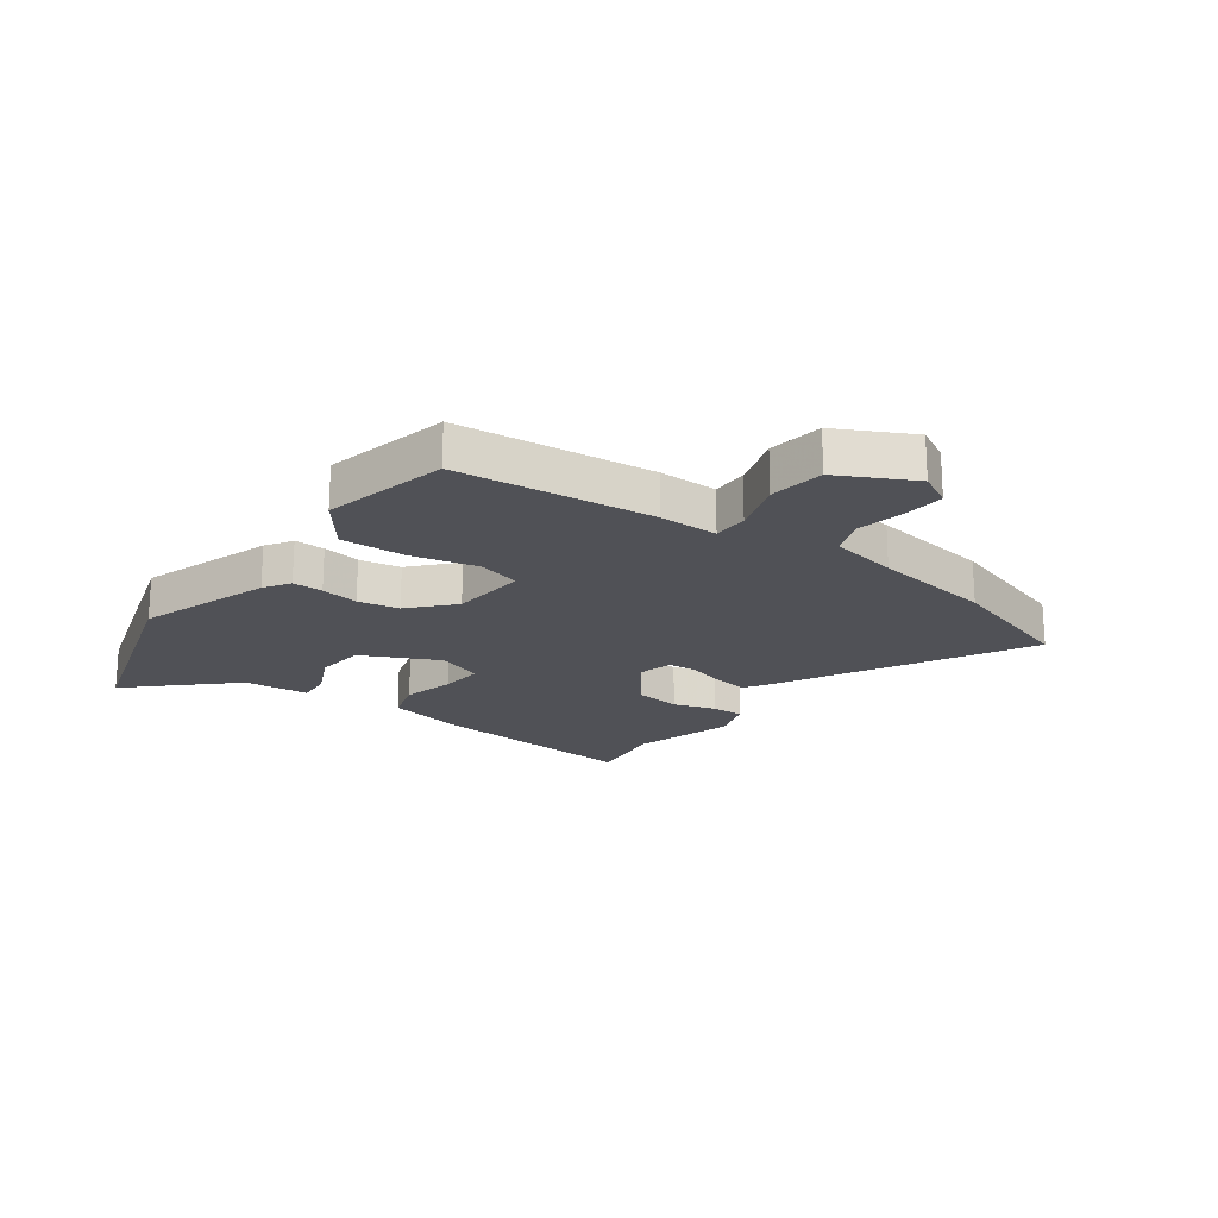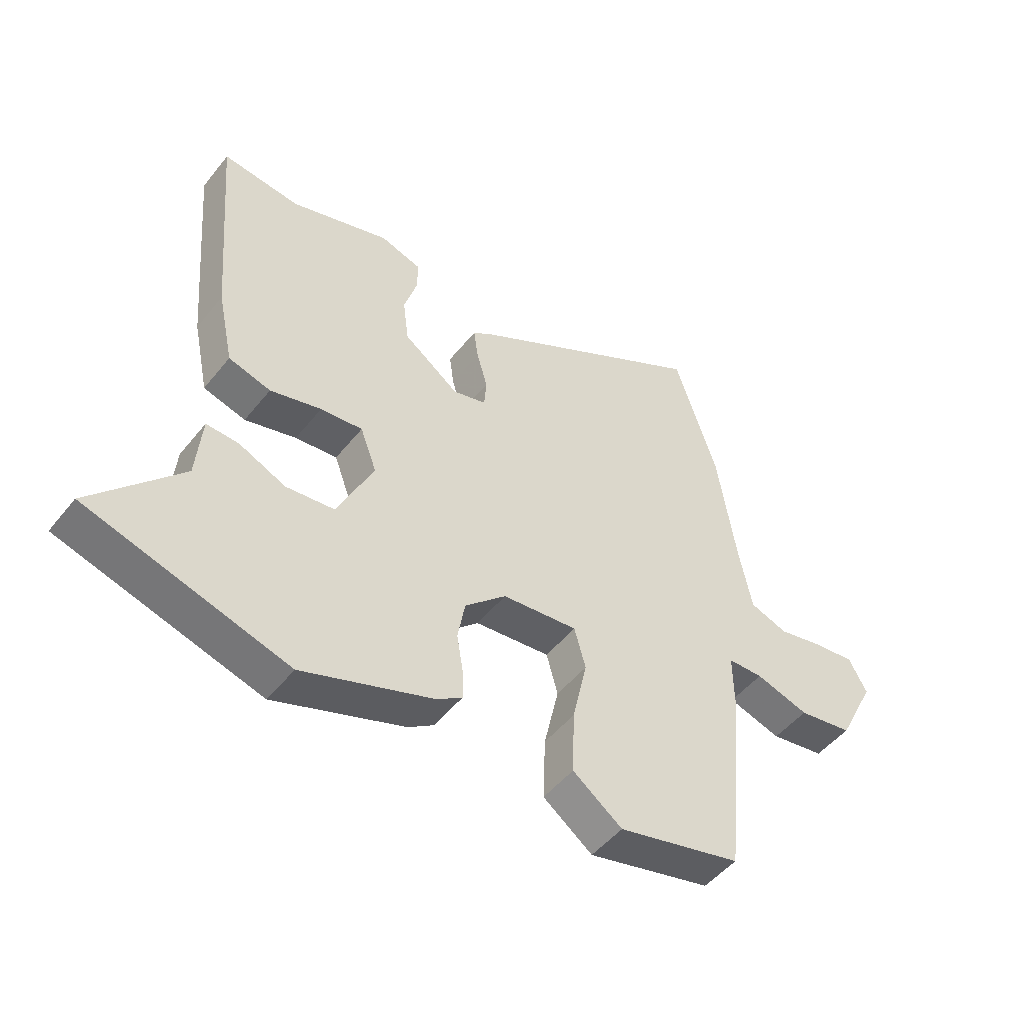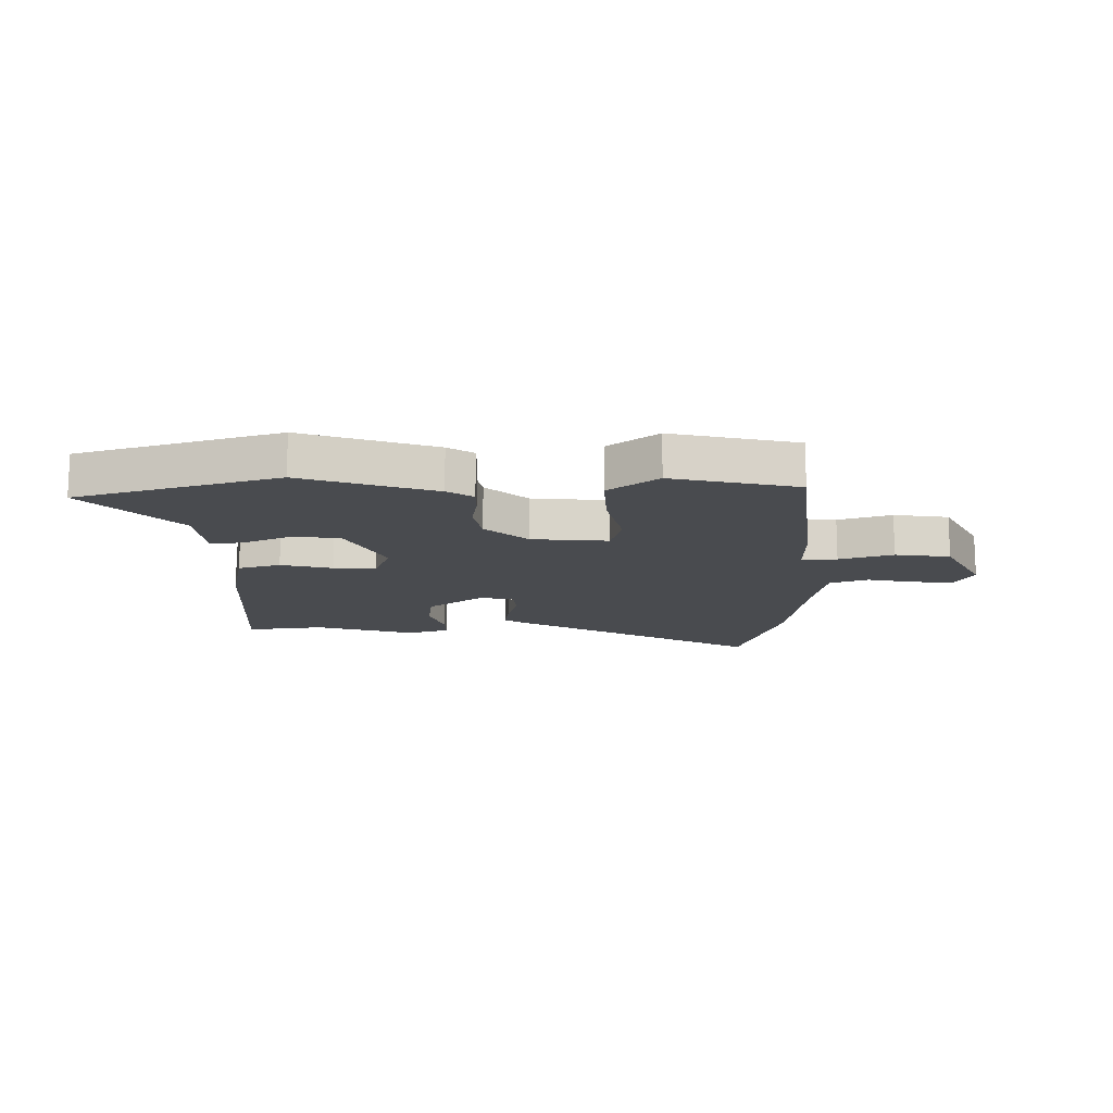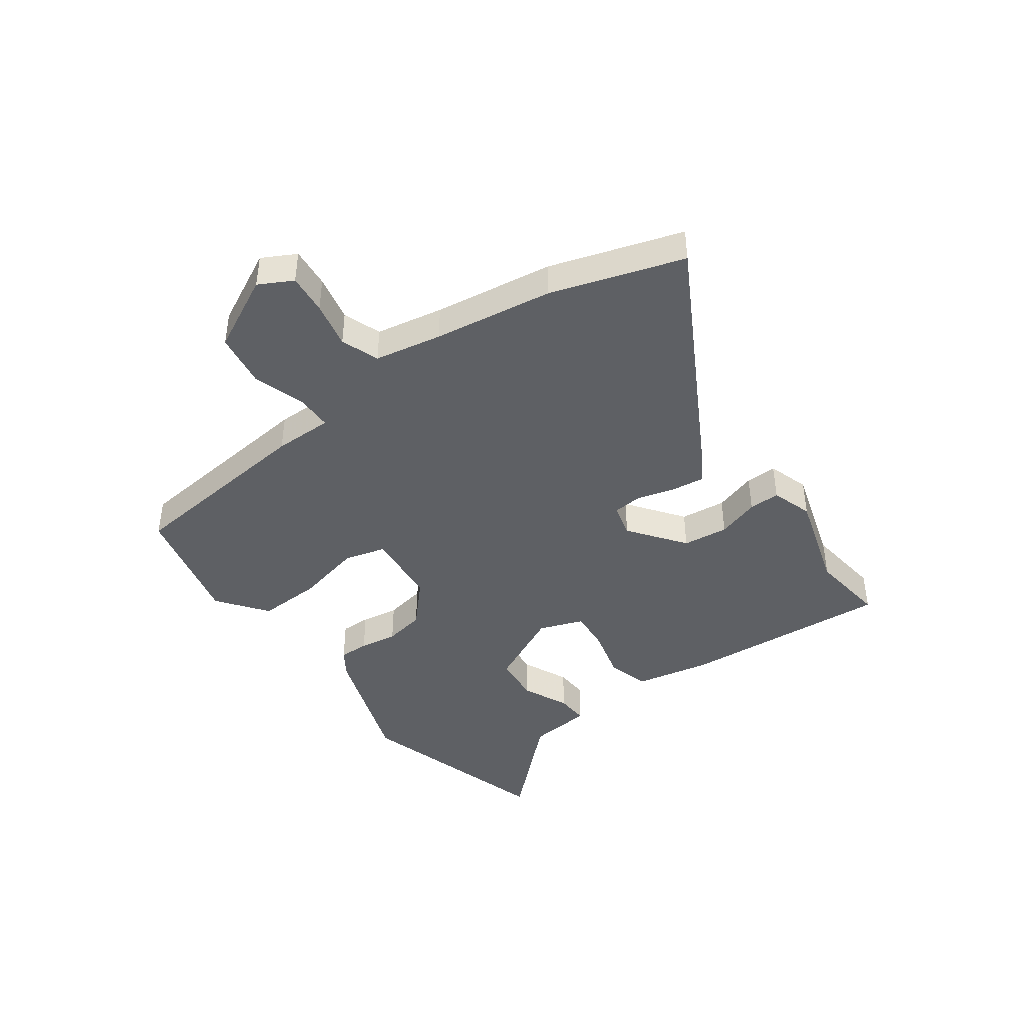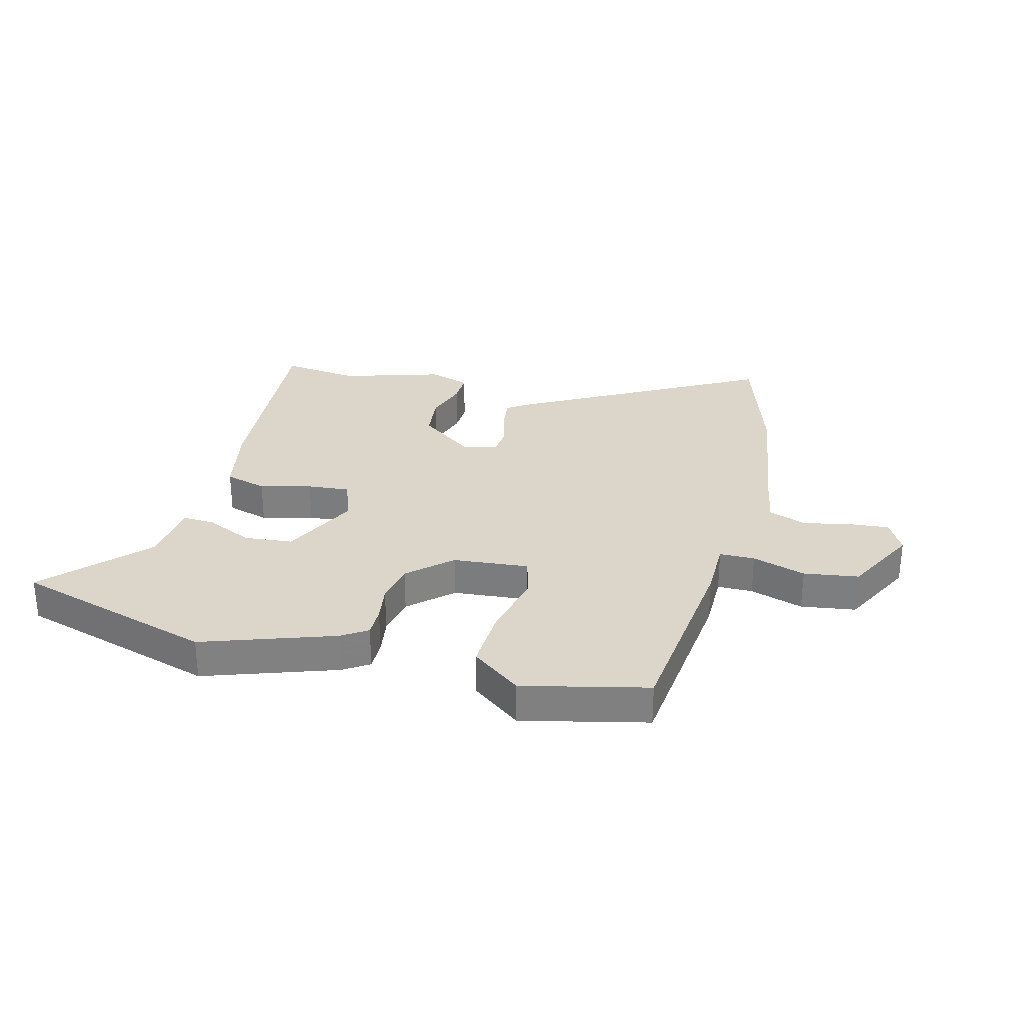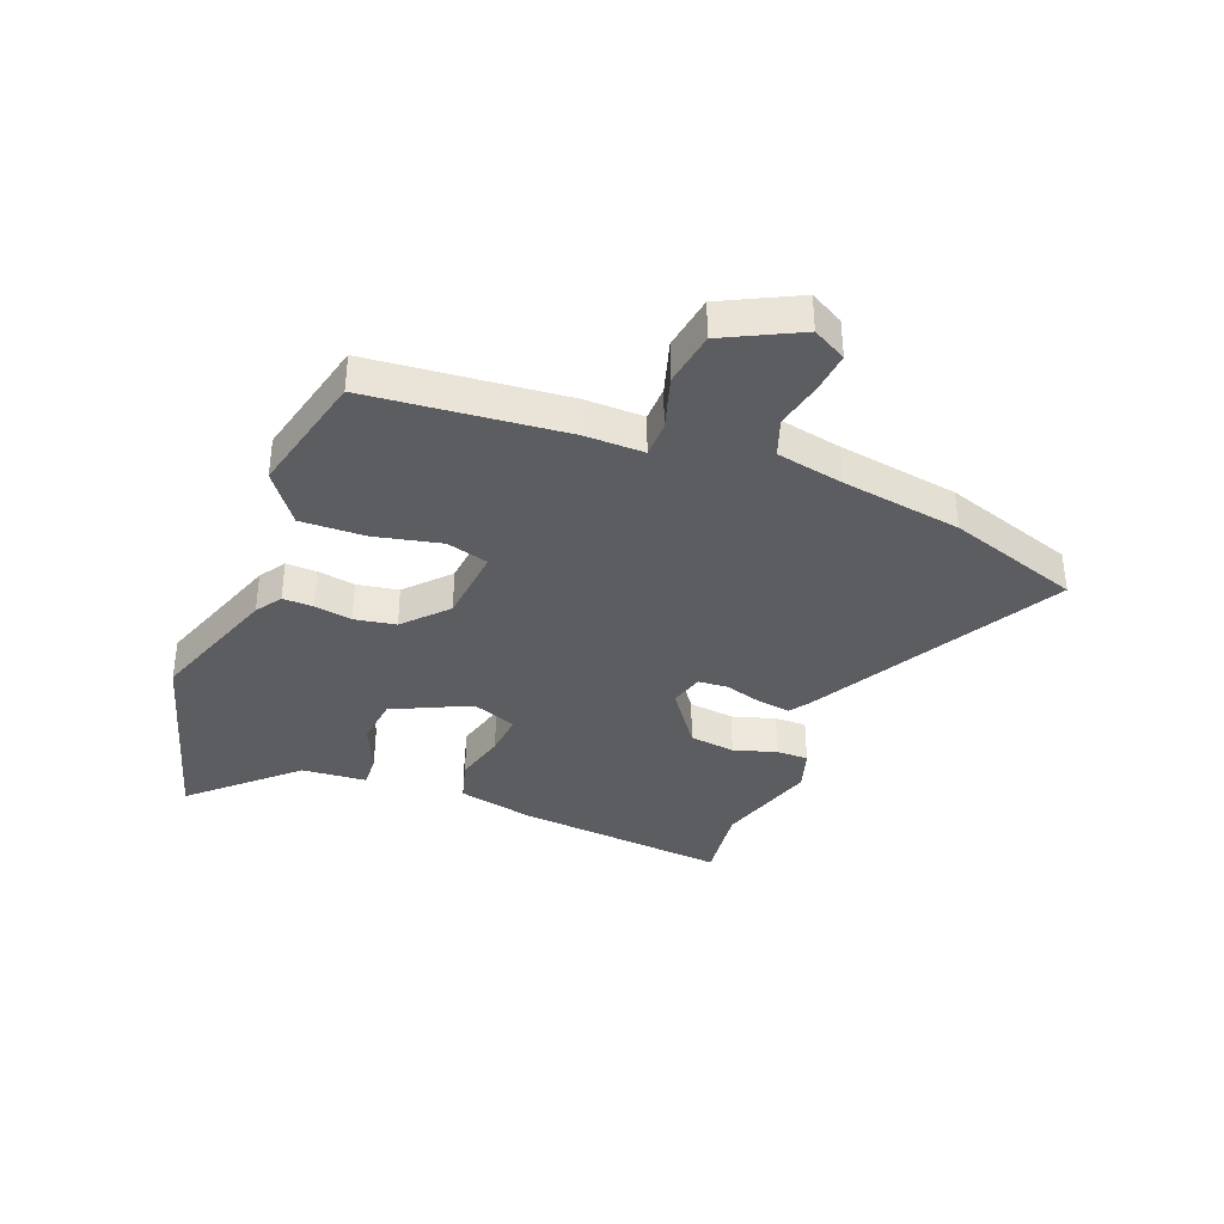
<metadata>
{"format":"obj","ext":"obj","renderer":"f3d","projection":"perspective","resolution":1024,"background":"white","views":[{"elev":-20.4,"azim":-125.6,"up":"+Y"},{"elev":-49.3,"azim":143.1,"up":"+Z"},{"elev":-14.2,"azim":-178.8,"up":"+Y"},{"elev":-42.9,"azim":-53.7,"up":"+Y"},{"elev":29.8,"azim":-165.0,"up":"+Y"},{"elev":-36.8,"azim":-111.4,"up":"+Y"}]}
</metadata>
<code>
v 0.66 0.07 -0.453
v 0.308 0.07 -0.556
v 0.079 0.07 -0.475
v 0.034 0.07 -0.445
v 0.035 0.07 -0.392
v 0.046 0.07 -0.326
v 0.033 0.07 -0.254
v -0.04 0.07 -0.186
v -0.173 0.07 -0.173
v -0.193 0.07 -0.246
v -0.167 0.07 -0.362
v -0.163 0.07 -0.475
v -0.25 0.07 -0.54
v -0.468 0.07 -0.487
v -0.502 0.07 -0.144
v -0.501 0.07 -0.041
v -0.563 0.07 -0.04
v -0.657 0.07 -0.069
v -0.753 0.07 -0.054
v -0.819 0.07 0.077
v -0.787 0.07 0.136
v -0.716 0.07 0.129
v -0.634 0.07 0.111
v -0.567 0.07 0.135
v -0.544 0.07 0.253
v -0.512 0.07 0.463
v -0.437 0.07 0.694
v -0.009 0.07 0.454
v 0.027 0.07 0.429
v 0.019 0.07 0.372
v 0 0.07 0.306
v 0.004 0.07 0.254
v 0.063 0.07 0.238
v 0.161 0.07 0.31
v 0.171 0.07 0.39
v 0.148 0.07 0.465
v 0.147 0.07 0.52
v 0.22 0.07 0.543
v 0.395 0.07 0.488
v 0.531 0.07 0.504
v 0.5 0.07 0.134
v 0.472 0.07 0.002
v 0.398 0.07 -0.019
v 0.308 0.07 0.005
v 0.234 0.07 0.012
v 0.205 0.07 -0.066
v 0.269 0.07 -0.201
v 0.354 0.07 -0.21
v 0.436 0.07 -0.173
v 0.493 0.07 -0.17
v 0.503 0.07 -0.283
v 0.66 0 -0.453
v 0.308 0 -0.556
v 0.079 0 -0.475
v 0.034 0 -0.445
v 0.035 0 -0.392
v 0.046 0 -0.326
v 0.033 0 -0.254
v -0.04 0 -0.186
v -0.173 0 -0.173
v -0.193 0 -0.246
v -0.167 0 -0.362
v -0.163 0 -0.475
v -0.25 0 -0.54
v -0.468 0 -0.487
v -0.502 0 -0.144
v -0.501 0 -0.041
v -0.563 0 -0.04
v -0.657 0 -0.069
v -0.753 0 -0.054
v -0.819 0 0.077
v -0.787 0 0.136
v -0.716 0 0.129
v -0.634 0 0.111
v -0.567 0 0.135
v -0.544 0 0.253
v -0.512 0 0.463
v -0.437 0 0.694
v -0.009 0 0.454
v 0.027 0 0.429
v 0.019 0 0.372
v 0 0 0.306
v 0.004 0 0.254
v 0.063 0 0.238
v 0.161 0 0.31
v 0.171 0 0.39
v 0.148 0 0.465
v 0.147 0 0.52
v 0.22 0 0.543
v 0.395 0 0.488
v 0.531 0 0.504
v 0.5 0 0.134
v 0.472 0 0.002
v 0.398 0 -0.019
v 0.308 0 0.005
v 0.234 0 0.012
v 0.205 0 -0.066
v 0.269 0 -0.201
v 0.354 0 -0.21
v 0.436 0 -0.173
v 0.493 0 -0.17
v 0.503 0 -0.283
f 48 49 50 51
f 47 48 51 1
f 41 42 43 44
f 39 40 41 44
f 39 44 45
f 38 39 45 46
f 35 36 37 38
f 34 35 38 46
f 28 29 30 31
f 26 27 28 31
f 25 26 31 32
f 24 25 32 33
f 20 21 22 23
f 18 19 20 23
f 17 18 23 24
f 16 17 24 33
f 14 15 16 33
f 10 11 12 13
f 10 13 14
f 9 10 14
f 3 4 5 6
f 3 6 7
f 47 1 2 3
f 46 47 3 7
f 9 14 33 34
f 8 9 34 46
f 7 8 46
f 102 101 100 99
f 52 102 99 98
f 95 94 93 92
f 95 92 91 90
f 96 95 90
f 97 96 90 89
f 89 88 87 86
f 97 89 86 85
f 82 81 80 79
f 82 79 78 77
f 83 82 77 76
f 84 83 76 75
f 74 73 72 71
f 74 71 70 69
f 75 74 69 68
f 84 75 68 67
f 84 67 66 65
f 64 63 62 61
f 65 64 61
f 65 61 60
f 57 56 55 54
f 58 57 54
f 54 53 52 98
f 58 54 98 97
f 85 84 65 60
f 97 85 60 59
f 97 59 58
f 1 52 53 2
f 2 53 54 3
f 3 54 55 4
f 4 55 56 5
f 5 56 57 6
f 6 57 58 7
f 7 58 59 8
f 8 59 60 9
f 9 60 61 10
f 10 61 62 11
f 11 62 63 12
f 12 63 64 13
f 13 64 65 14
f 14 65 66 15
f 15 66 67 16
f 16 67 68 17
f 17 68 69 18
f 18 69 70 19
f 19 70 71 20
f 20 71 72 21
f 21 72 73 22
f 22 73 74 23
f 23 74 75 24
f 24 75 76 25
f 25 76 77 26
f 26 77 78 27
f 27 78 79 28
f 28 79 80 29
f 29 80 81 30
f 30 81 82 31
f 31 82 83 32
f 32 83 84 33
f 33 84 85 34
f 34 85 86 35
f 35 86 87 36
f 36 87 88 37
f 37 88 89 38
f 38 89 90 39
f 39 90 91 40
f 40 91 92 41
f 41 92 93 42
f 42 93 94 43
f 43 94 95 44
f 44 95 96 45
f 45 96 97 46
f 46 97 98 47
f 47 98 99 48
f 48 99 100 49
f 49 100 101 50
f 50 101 102 51
f 51 102 52 1

</code>
